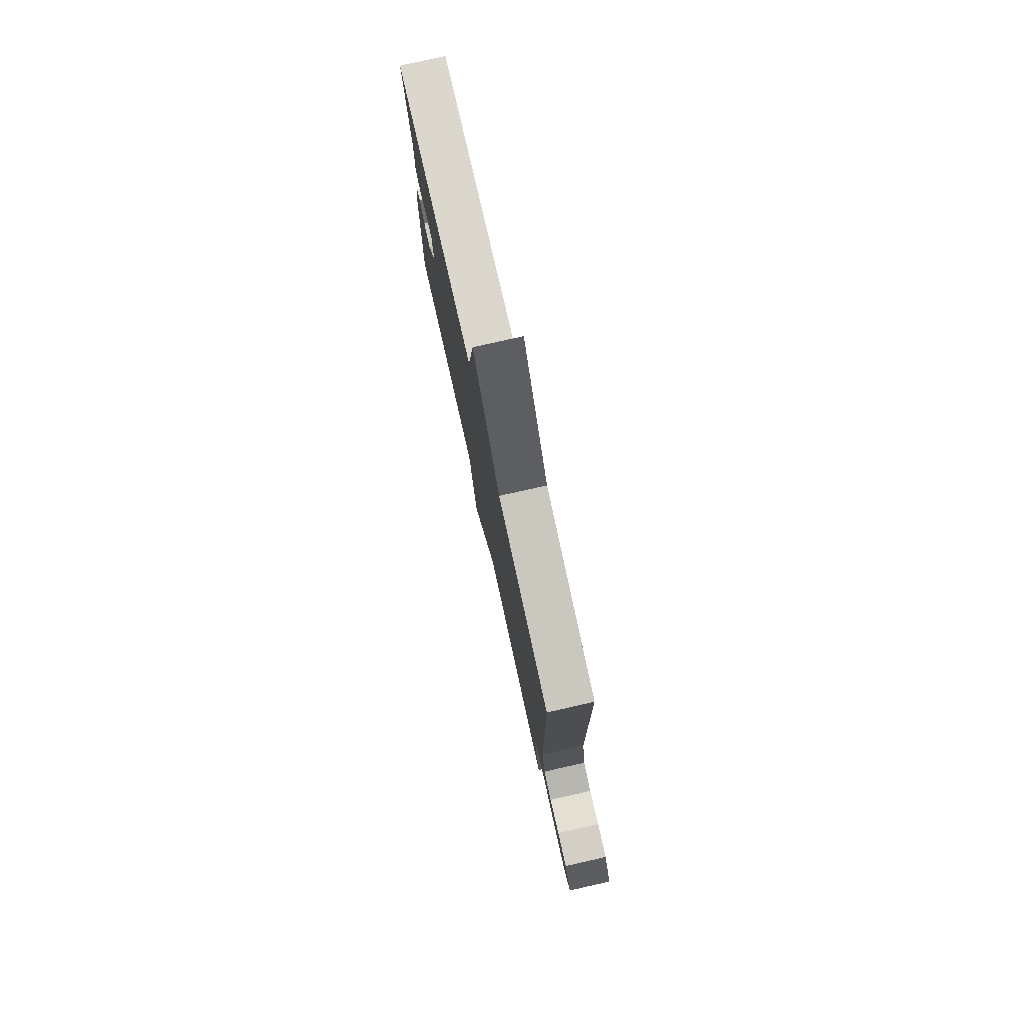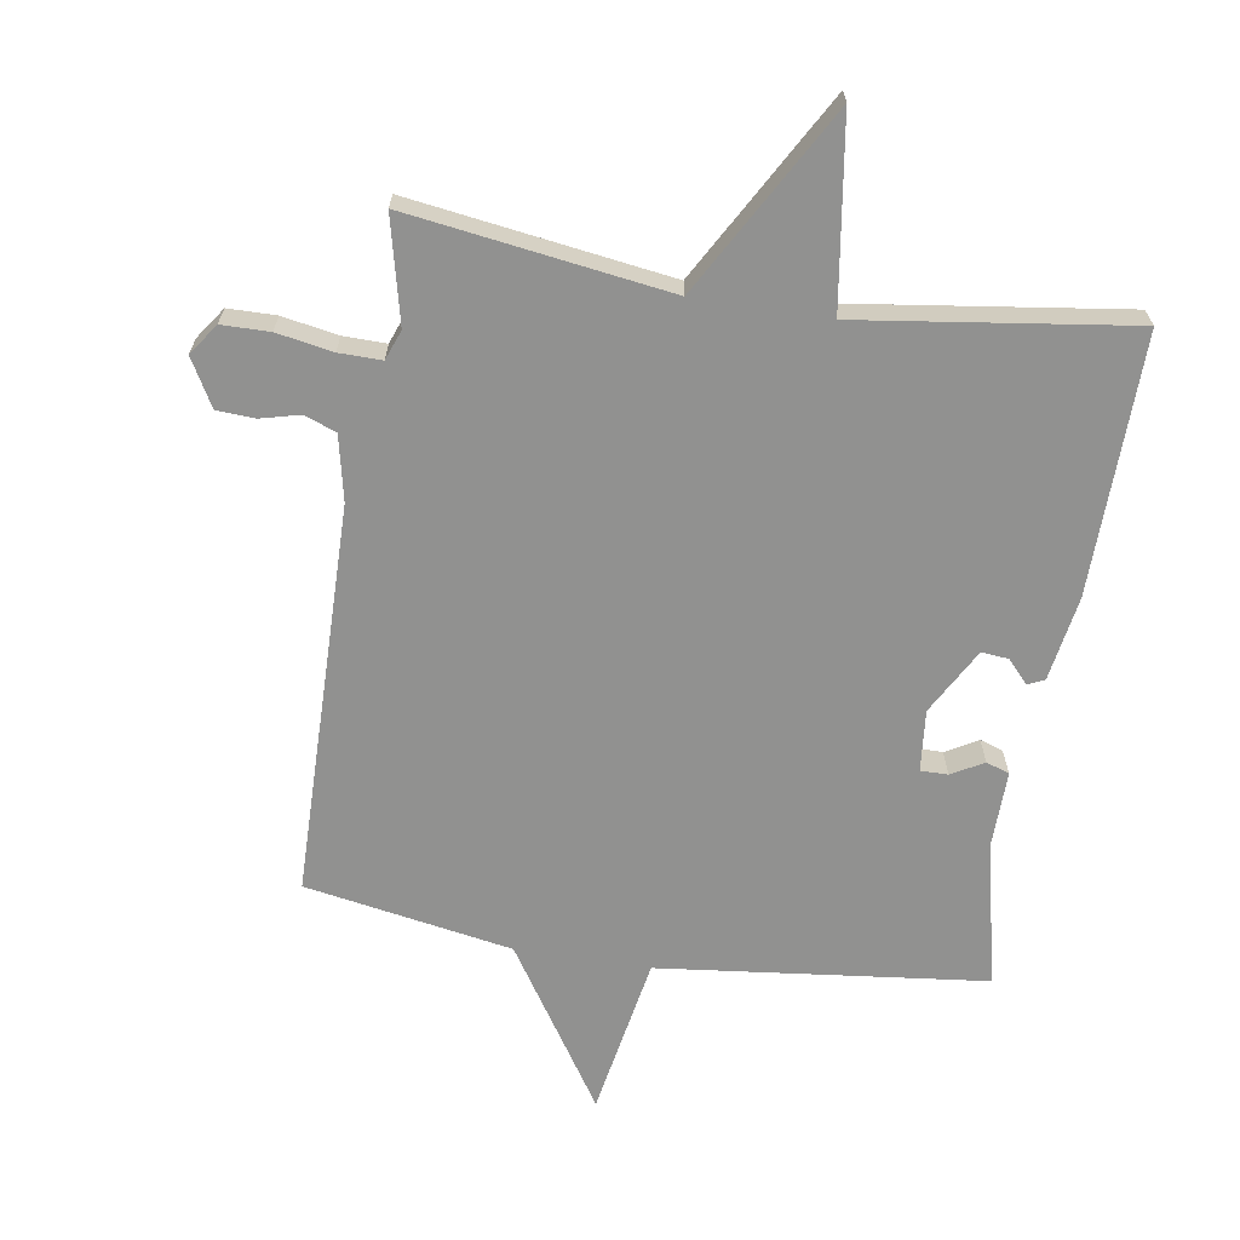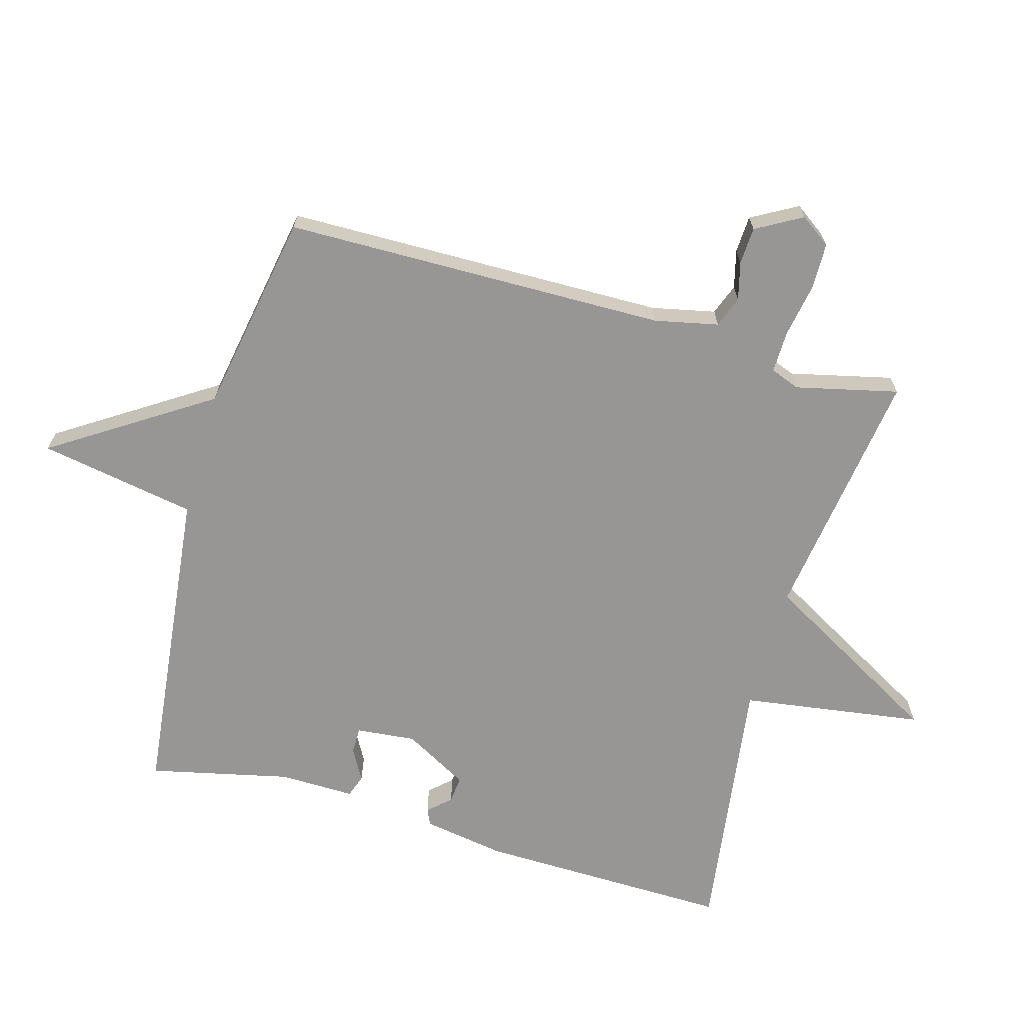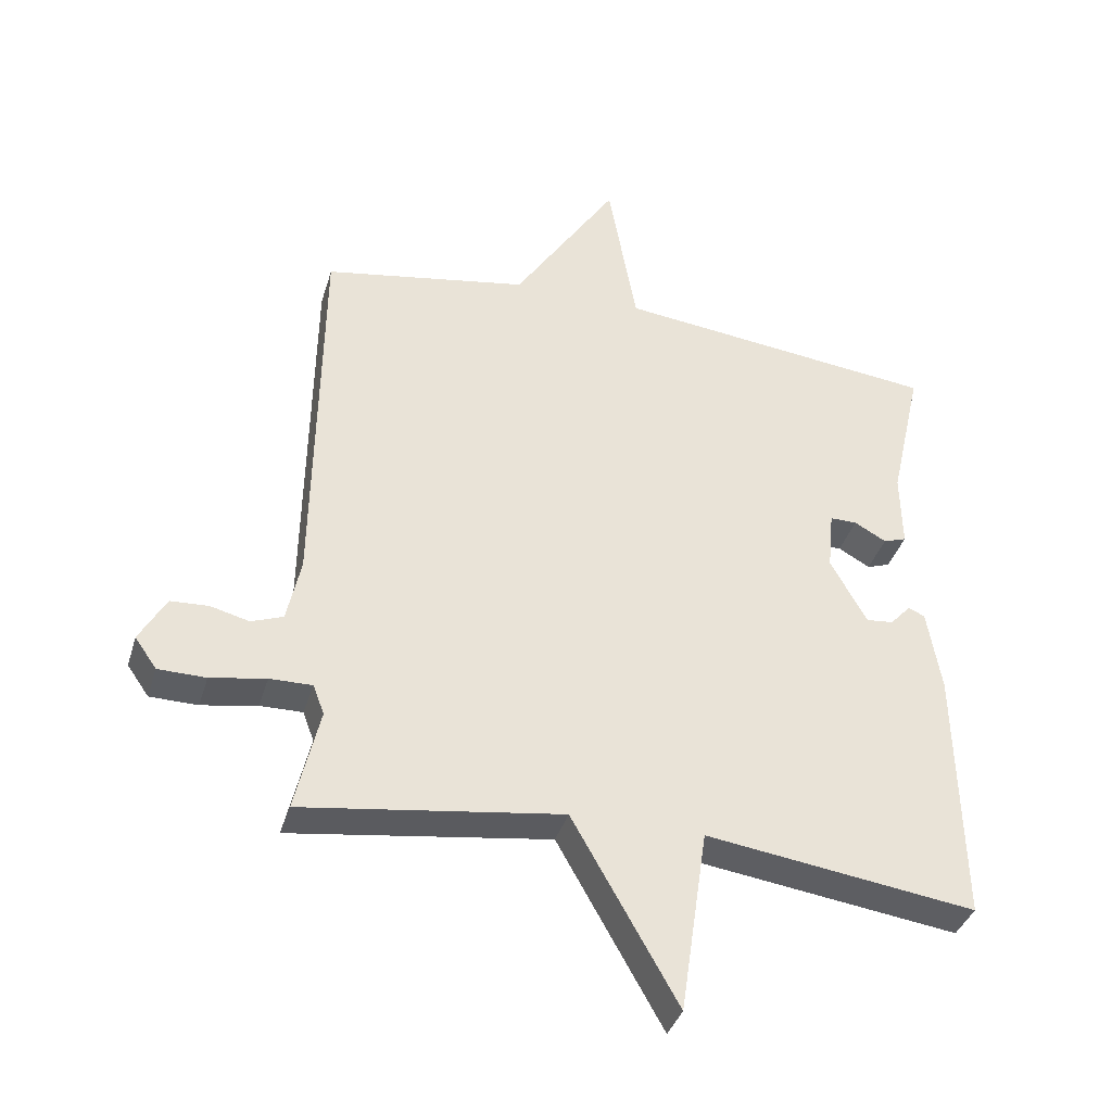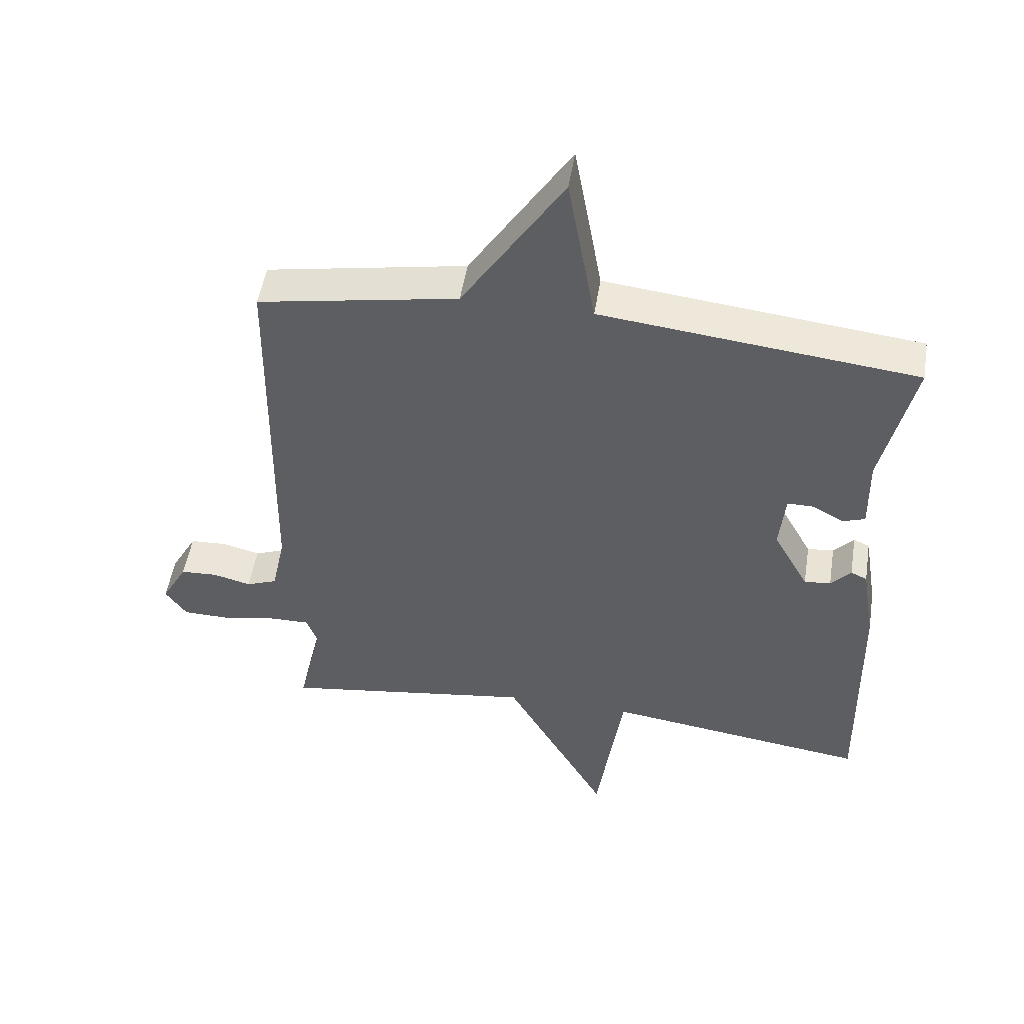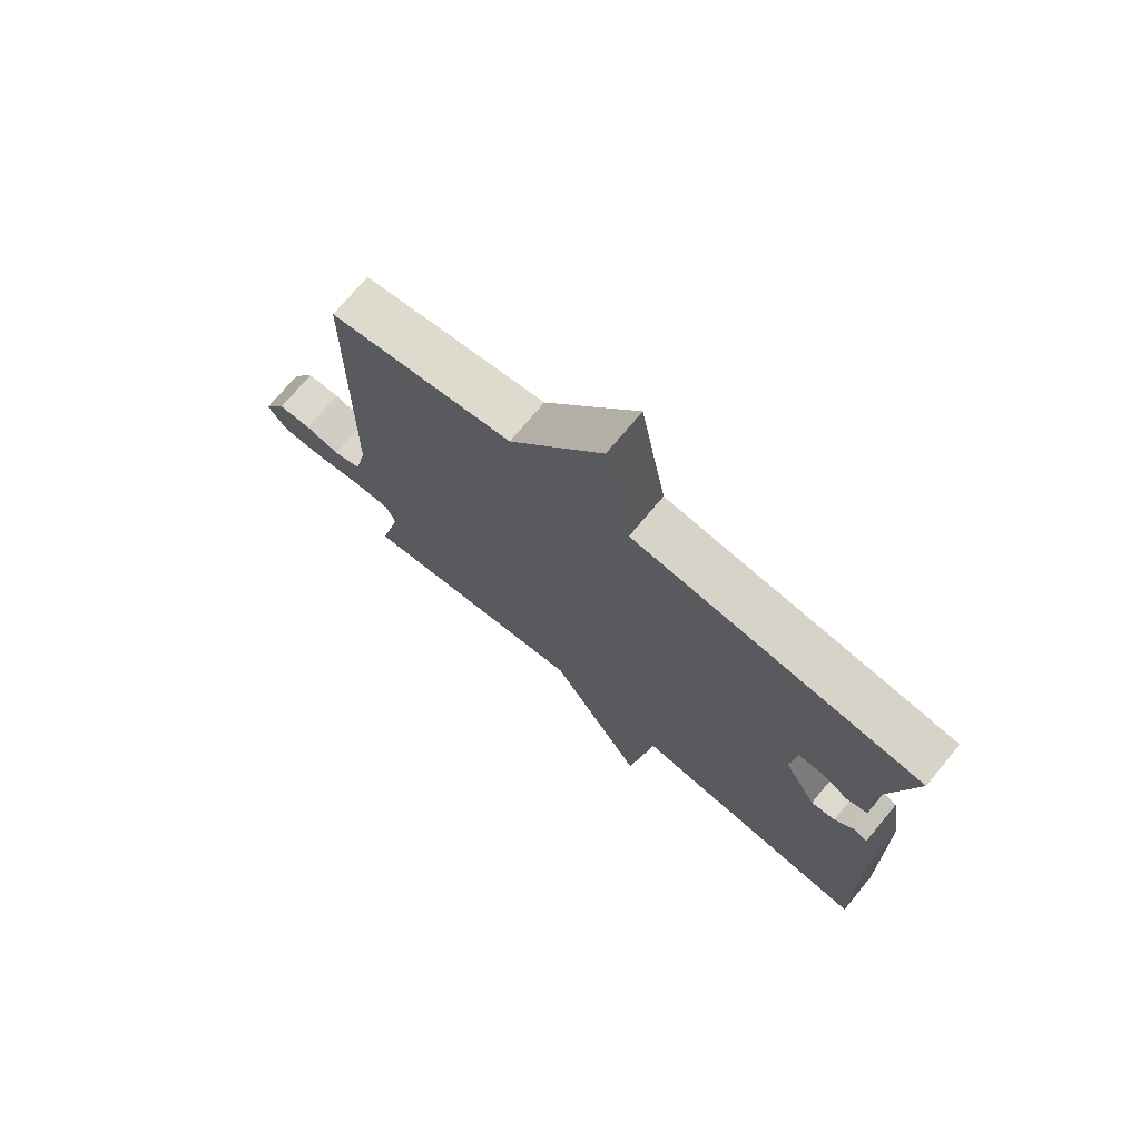
<metadata>
{"format":"obj","ext":"obj","renderer":"f3d","projection":"perspective","resolution":1024,"background":"white","views":[{"elev":78.9,"azim":77.4,"up":"+Z"},{"elev":-66.0,"azim":171.0,"up":"+Y"},{"elev":-68.0,"azim":74.2,"up":"+Y"},{"elev":-37.7,"azim":163.8,"up":"+Z"},{"elev":50.2,"azim":-171.0,"up":"+Z"},{"elev":73.5,"azim":-140.1,"up":"+Z"}]}
</metadata>
<code>
v 0.5 0.07 -0.5
v 0.108 0.07 -0.444
v -0.051 0.07 -0.725
v -0.092 0.07 -0.444
v -0.5 0.07 -0.5
v -0.493 0.07 -0.109
v -0.472 0.07 0.018
v -0.447 0.07 0.029
v -0.416 0.07 -0.005
v -0.375 0.07 -0.009
v -0.32 0.07 0.09
v -0.329 0.07 0.182
v -0.37 0.07 0.182
v -0.418 0.07 0.155
v -0.453 0.07 0.167
v -0.451 0.07 0.283
v -0.5 0.07 0.5
v -0.011 0.07 0.555
v 0.032 0.07 0.797
v 0.189 0.07 0.555
v 0.5 0.07 0.5
v 0.508 0.07 -0.09
v 0.529 0.07 -0.188
v 0.577 0.07 -0.206
v 0.636 0.07 -0.191
v 0.693 0.07 -0.194
v 0.733 0.07 -0.265
v 0.7 0.07 -0.312
v 0.628 0.07 -0.313
v 0.544 0.07 -0.298
v 0.48 0.07 -0.297
v 0.463 0.07 -0.342
v 0.5 0 -0.5
v 0.108 0 -0.444
v -0.051 0 -0.725
v -0.092 0 -0.444
v -0.5 0 -0.5
v -0.493 0 -0.109
v -0.472 0 0.018
v -0.447 0 0.029
v -0.416 0 -0.005
v -0.375 0 -0.009
v -0.32 0 0.09
v -0.329 0 0.182
v -0.37 0 0.182
v -0.418 0 0.155
v -0.453 0 0.167
v -0.451 0 0.283
v -0.5 0 0.5
v -0.011 0 0.555
v 0.032 0 0.797
v 0.189 0 0.555
v 0.5 0 0.5
v 0.508 0 -0.09
v 0.529 0 -0.188
v 0.577 0 -0.206
v 0.636 0 -0.191
v 0.693 0 -0.194
v 0.733 0 -0.265
v 0.7 0 -0.312
v 0.628 0 -0.313
v 0.544 0 -0.298
v 0.48 0 -0.297
v 0.463 0 -0.342
f 28 29 30
f 27 28 30
f 26 27 30
f 25 26 30
f 24 25 30
f 23 24 30 31
f 22 23 31
f 22 31 32
f 21 22 32
f 20 21 32
f 32 1 2
f 20 32 2
f 19 20 2
f 18 19 2
f 13 14 15 16
f 16 17 18
f 13 16 18
f 12 13 18
f 7 8 9
f 6 7 9
f 5 6 9
f 4 5 9
f 4 9 10
f 18 2 3 4
f 11 12 18 4
f 4 10 11
f 62 61 60
f 62 60 59
f 62 59 58
f 62 58 57
f 62 57 56
f 63 62 56 55
f 63 55 54
f 64 63 54
f 64 54 53
f 64 53 52
f 34 33 64
f 34 64 52
f 34 52 51
f 34 51 50
f 48 47 46 45
f 50 49 48
f 50 48 45
f 50 45 44
f 41 40 39
f 41 39 38
f 41 38 37
f 41 37 36
f 42 41 36
f 36 35 34 50
f 36 50 44 43
f 43 42 36
f 1 33 34 2
f 2 34 35 3
f 3 35 36 4
f 4 36 37 5
f 5 37 38 6
f 6 38 39 7
f 7 39 40 8
f 8 40 41 9
f 9 41 42 10
f 10 42 43 11
f 11 43 44 12
f 12 44 45 13
f 13 45 46 14
f 14 46 47 15
f 15 47 48 16
f 16 48 49 17
f 17 49 50 18
f 18 50 51 19
f 19 51 52 20
f 20 52 53 21
f 21 53 54 22
f 22 54 55 23
f 23 55 56 24
f 24 56 57 25
f 25 57 58 26
f 26 58 59 27
f 27 59 60 28
f 28 60 61 29
f 29 61 62 30
f 30 62 63 31
f 31 63 64 32
f 32 64 33 1

</code>
